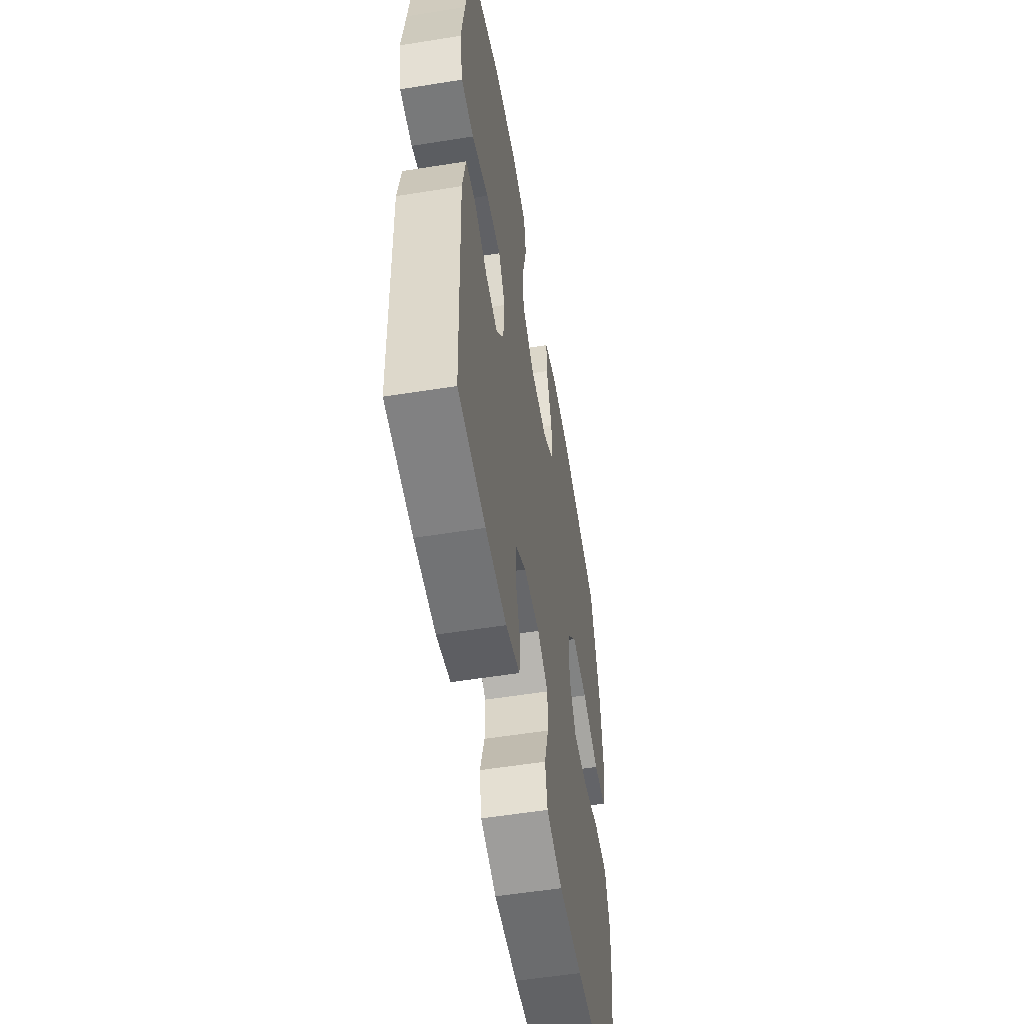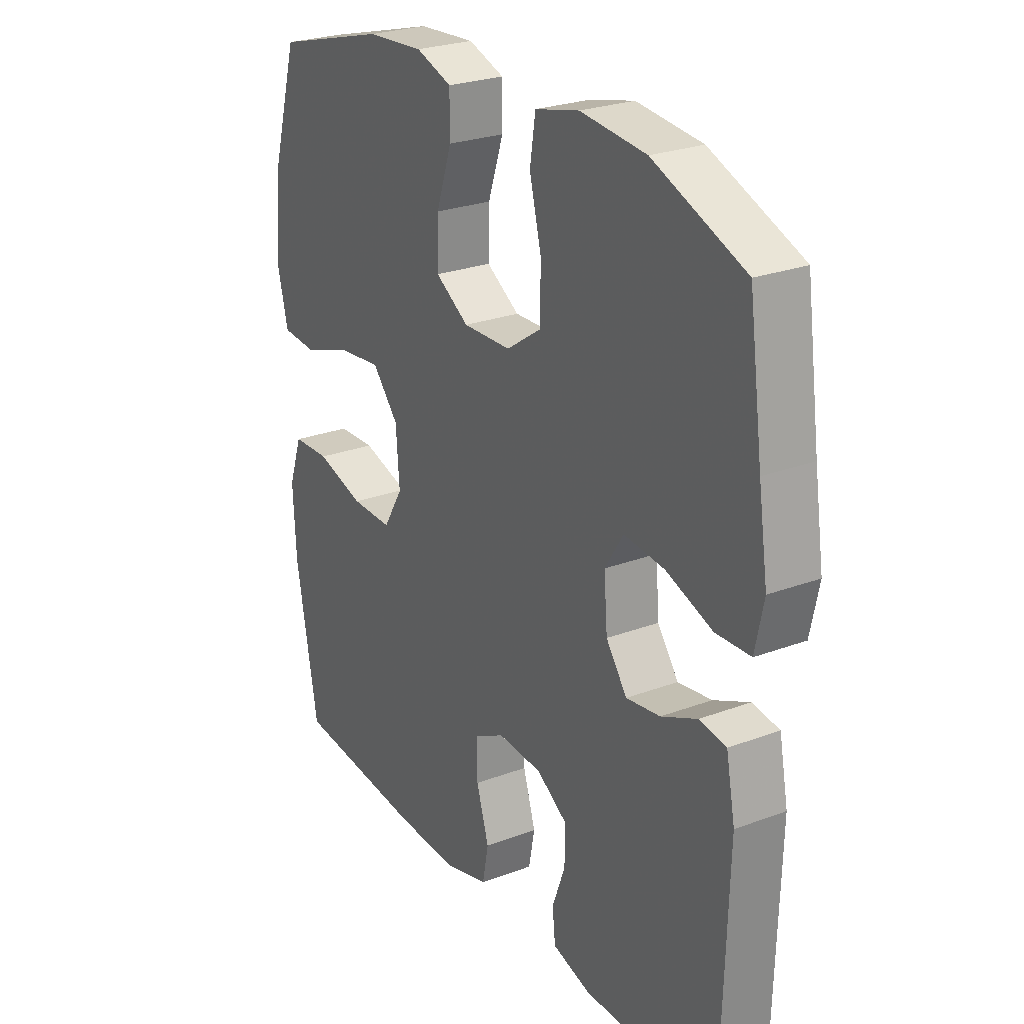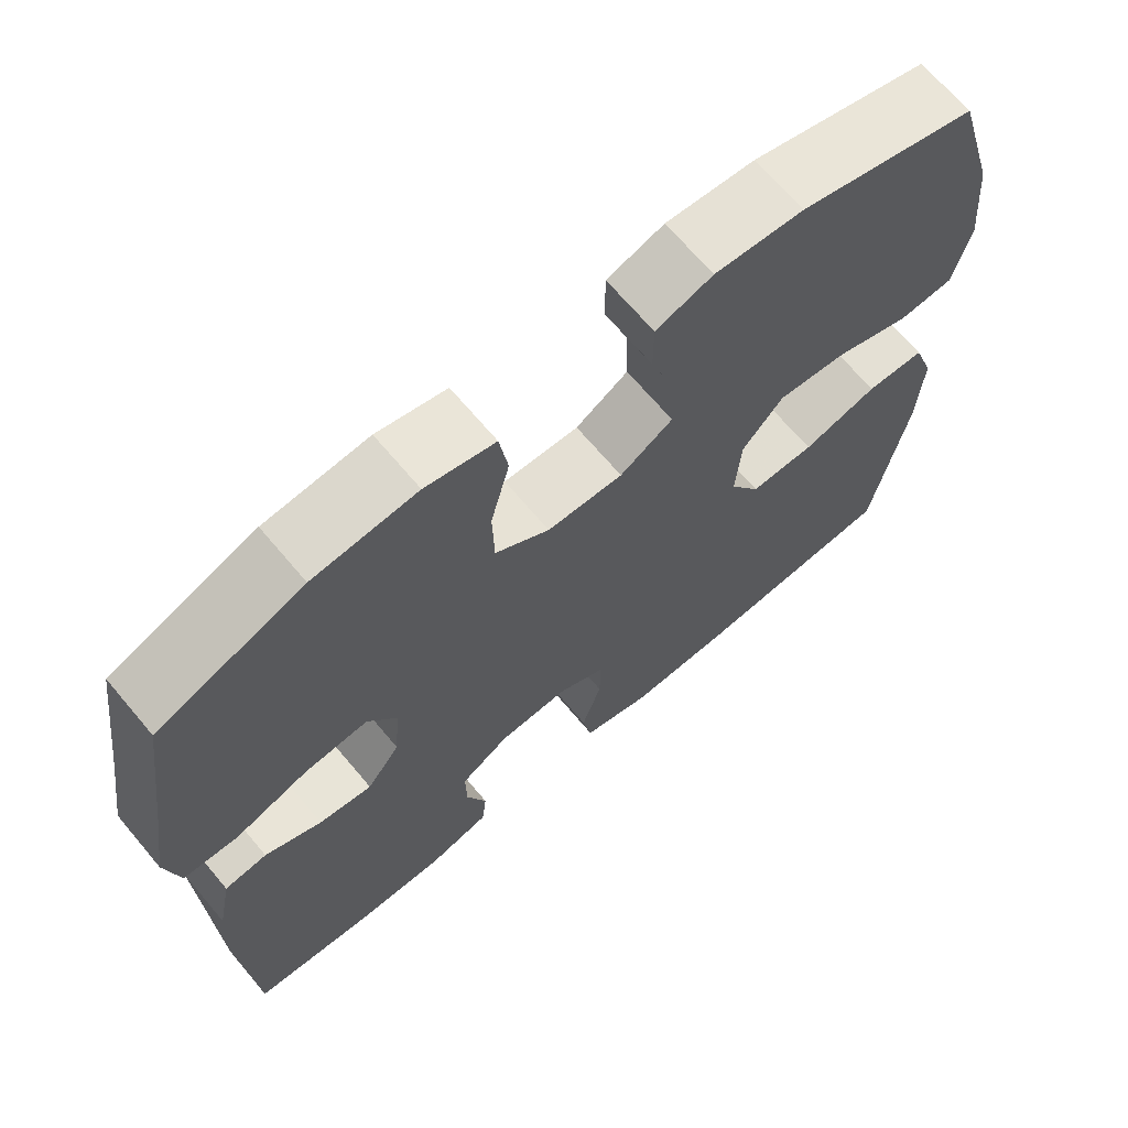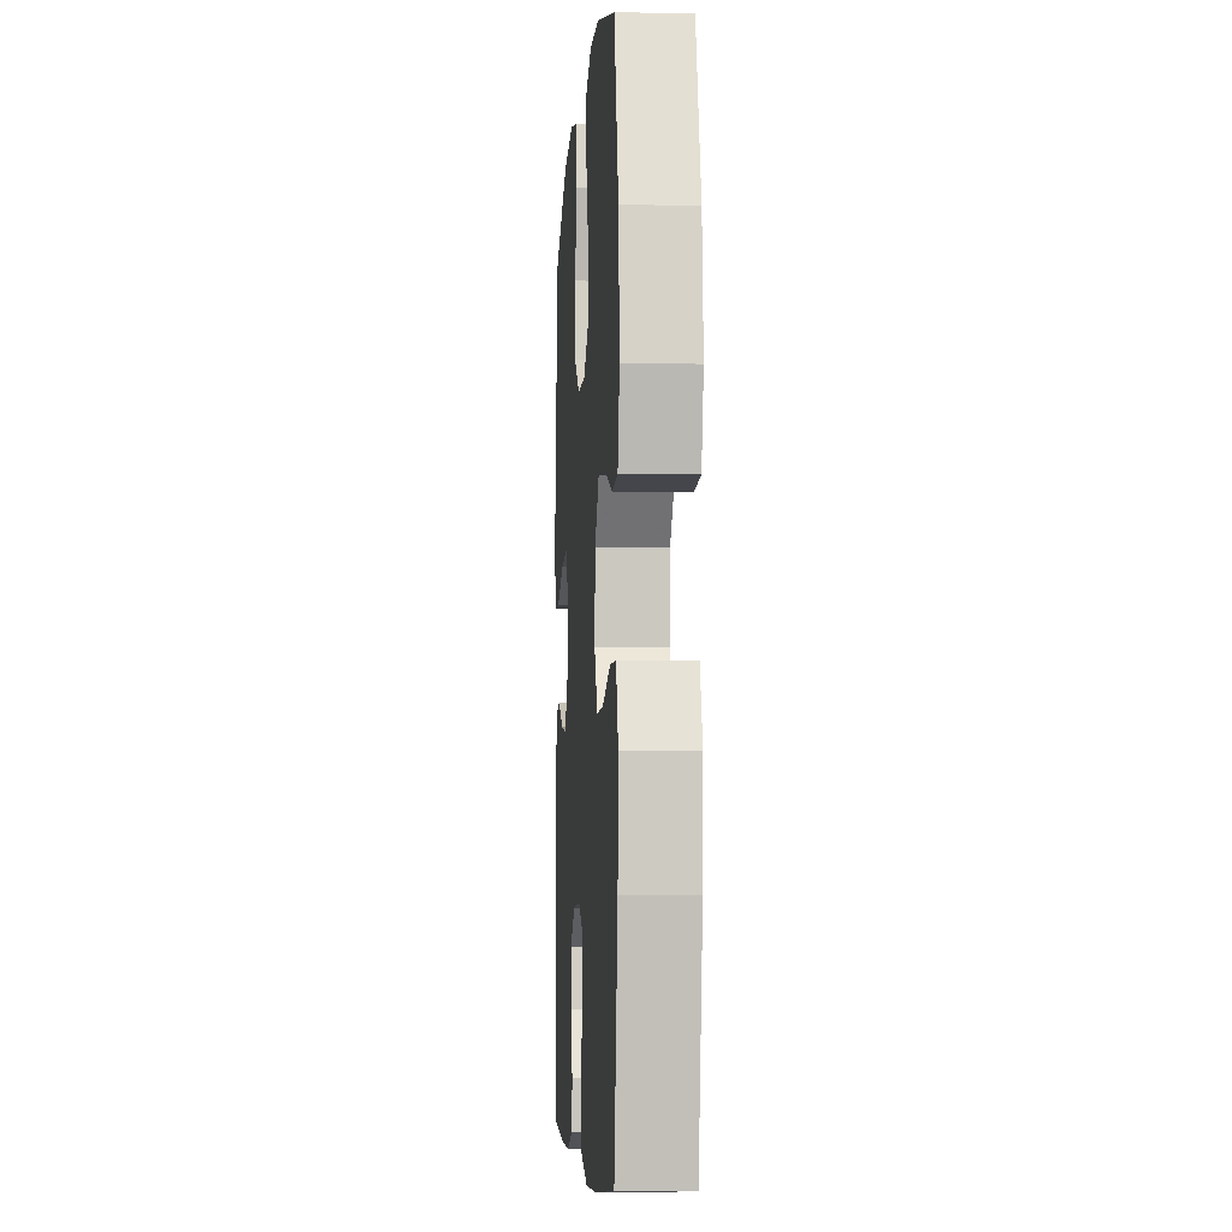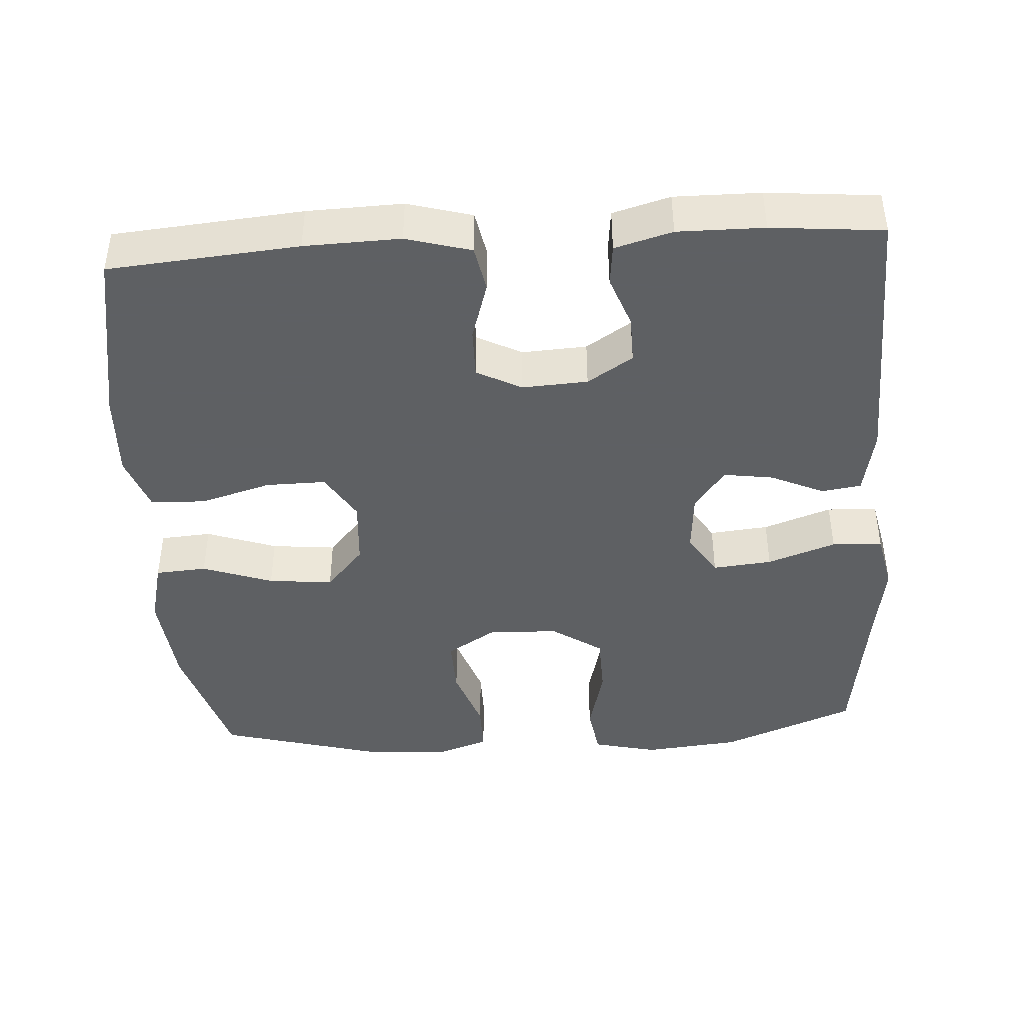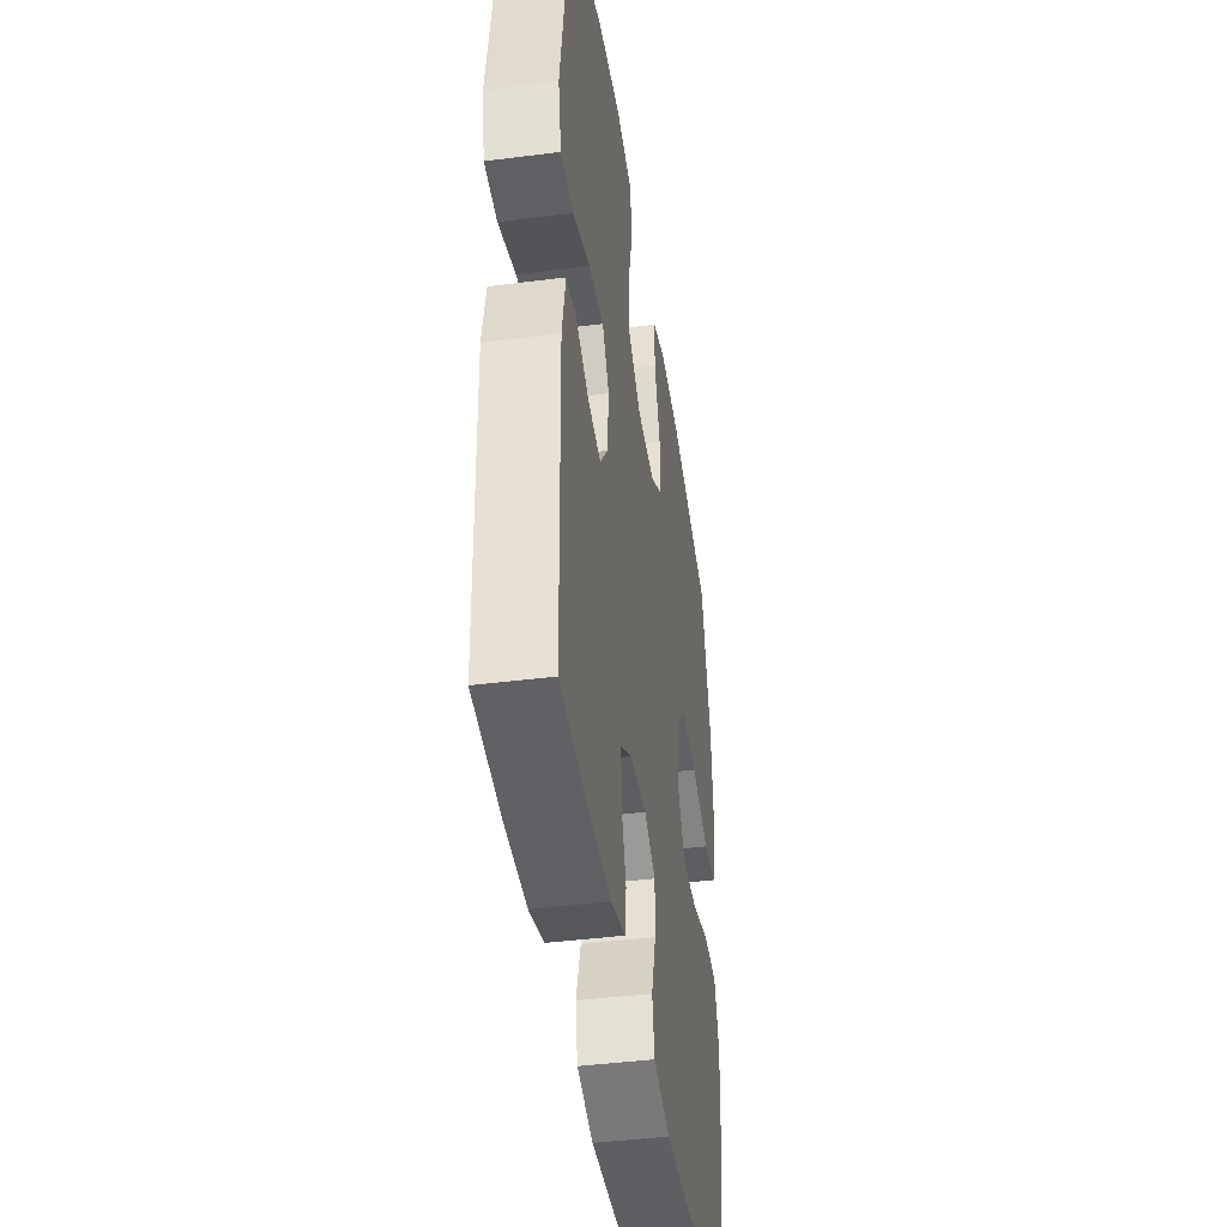
<metadata>
{"format":"obj","ext":"obj","renderer":"f3d","projection":"perspective","resolution":1024,"background":"white","views":[{"elev":-55.3,"azim":-80.4,"up":"+Z"},{"elev":25.7,"azim":-120.9,"up":"+Z"},{"elev":68.0,"azim":-40.1,"up":"+Z"},{"elev":-6.1,"azim":86.1,"up":"+Z"},{"elev":-42.7,"azim":-176.3,"up":"+Y"},{"elev":-42.4,"azim":-81.3,"up":"+Z"}]}
</metadata>
<code>
v 0.5 0.07 -0.5
v 0.242 0.07 -0.522
v 0.112 0.07 -0.526
v 0.024 0.07 -0.501
v 0.012 0.07 -0.438
v 0.037 0.07 -0.357
v 0.038 0.07 -0.288
v -0.023 0.07 -0.256
v -0.112 0.07 -0.261
v -0.174 0.07 -0.301
v -0.173 0.07 -0.366
v -0.147 0.07 -0.437
v -0.153 0.07 -0.493
v -0.231 0.07 -0.515
v -0.348 0.07 -0.514
v -0.5 0.07 -0.5
v -0.511 0.07 -0.123
v -0.493 0.07 -0.031
v -0.439 0.07 -0.023
v -0.367 0.07 -0.056
v -0.299 0.07 -0.066
v -0.257 0.07 -0.009
v -0.25 0.07 0.076
v -0.287 0.07 0.134
v -0.368 0.07 0.126
v -0.461 0.07 0.093
v -0.53 0.07 0.096
v -0.547 0.07 0.176
v -0.528 0.07 0.3
v -0.5 0.07 0.5
v -0.317 0.07 0.573
v -0.186 0.07 0.586
v -0.098 0.07 0.565
v -0.087 0.07 0.494
v -0.111 0.07 0.399
v -0.109 0.07 0.314
v -0.04 0.07 0.267
v 0.056 0.07 0.264
v 0.123 0.07 0.306
v 0.121 0.07 0.385
v 0.09 0.07 0.476
v 0.09 0.07 0.545
v 0.162 0.07 0.57
v 0.275 0.07 0.562
v 0.5 0.07 0.5
v 0.553 0.07 0.318
v 0.566 0.07 0.181
v 0.544 0.07 0.092
v 0.474 0.07 0.087
v 0.378 0.07 0.121
v 0.29 0.07 0.13
v 0.238 0.07 0.07
v 0.231 0.07 -0.023
v 0.27 0.07 -0.088
v 0.352 0.07 -0.087
v 0.448 0.07 -0.059
v 0.523 0.07 -0.062
v 0.55 0.07 -0.139
v 0.544 0.07 -0.257
v 0.5 0 -0.5
v 0.242 0 -0.522
v 0.112 0 -0.526
v 0.024 0 -0.501
v 0.012 0 -0.438
v 0.037 0 -0.357
v 0.038 0 -0.288
v -0.023 0 -0.256
v -0.112 0 -0.261
v -0.174 0 -0.301
v -0.173 0 -0.366
v -0.147 0 -0.437
v -0.153 0 -0.493
v -0.231 0 -0.515
v -0.348 0 -0.514
v -0.5 0 -0.5
v -0.511 0 -0.123
v -0.493 0 -0.031
v -0.439 0 -0.023
v -0.367 0 -0.056
v -0.299 0 -0.066
v -0.257 0 -0.009
v -0.25 0 0.076
v -0.287 0 0.134
v -0.368 0 0.126
v -0.461 0 0.093
v -0.53 0 0.096
v -0.547 0 0.176
v -0.528 0 0.3
v -0.5 0 0.5
v -0.317 0 0.573
v -0.186 0 0.586
v -0.098 0 0.565
v -0.087 0 0.494
v -0.111 0 0.399
v -0.109 0 0.314
v -0.04 0 0.267
v 0.056 0 0.264
v 0.123 0 0.306
v 0.121 0 0.385
v 0.09 0 0.476
v 0.09 0 0.545
v 0.162 0 0.57
v 0.275 0 0.562
v 0.5 0 0.5
v 0.553 0 0.318
v 0.566 0 0.181
v 0.544 0 0.092
v 0.474 0 0.087
v 0.378 0 0.121
v 0.29 0 0.13
v 0.238 0 0.07
v 0.231 0 -0.023
v 0.27 0 -0.088
v 0.352 0 -0.087
v 0.448 0 -0.059
v 0.523 0 -0.062
v 0.55 0 -0.139
v 0.544 0 -0.257
f 55 56 57 58
f 54 55 58 59
f 47 48 49 50
f 47 50 51
f 46 47 51
f 45 46 51
f 44 45 51 52
f 40 41 42 43
f 39 40 43 44
f 32 33 34 35
f 32 35 36
f 29 30 31 32
f 29 32 36
f 28 29 36 37
f 25 26 27 28
f 24 25 28 37
f 17 18 19 20
f 17 20 21
f 16 17 21
f 15 16 21 22
f 11 12 13 14
f 10 11 14 15
f 3 4 5 6
f 3 6 7
f 2 3 7
f 54 59 1 2
f 53 54 2 7
f 39 44 52 53
f 38 39 53 7
f 23 24 37 38
f 22 23 38 7
f 10 15 22
f 9 10 22
f 8 9 22
f 7 8 22
f 117 116 115 114
f 118 117 114 113
f 109 108 107 106
f 110 109 106
f 110 106 105
f 110 105 104
f 111 110 104 103
f 102 101 100 99
f 103 102 99 98
f 94 93 92 91
f 95 94 91
f 91 90 89 88
f 95 91 88
f 96 95 88 87
f 87 86 85 84
f 96 87 84 83
f 79 78 77 76
f 80 79 76
f 80 76 75
f 81 80 75 74
f 73 72 71 70
f 74 73 70 69
f 65 64 63 62
f 66 65 62
f 66 62 61
f 61 60 118 113
f 66 61 113 112
f 112 111 103 98
f 66 112 98 97
f 97 96 83 82
f 66 97 82 81
f 81 74 69
f 81 69 68
f 81 68 67
f 81 67 66
f 1 60 61 2
f 2 61 62 3
f 3 62 63 4
f 4 63 64 5
f 5 64 65 6
f 6 65 66 7
f 7 66 67 8
f 8 67 68 9
f 9 68 69 10
f 10 69 70 11
f 11 70 71 12
f 12 71 72 13
f 13 72 73 14
f 14 73 74 15
f 15 74 75 16
f 16 75 76 17
f 17 76 77 18
f 18 77 78 19
f 19 78 79 20
f 20 79 80 21
f 21 80 81 22
f 22 81 82 23
f 23 82 83 24
f 24 83 84 25
f 25 84 85 26
f 26 85 86 27
f 27 86 87 28
f 28 87 88 29
f 29 88 89 30
f 30 89 90 31
f 31 90 91 32
f 32 91 92 33
f 33 92 93 34
f 34 93 94 35
f 35 94 95 36
f 36 95 96 37
f 37 96 97 38
f 38 97 98 39
f 39 98 99 40
f 40 99 100 41
f 41 100 101 42
f 42 101 102 43
f 43 102 103 44
f 44 103 104 45
f 45 104 105 46
f 46 105 106 47
f 47 106 107 48
f 48 107 108 49
f 49 108 109 50
f 50 109 110 51
f 51 110 111 52
f 52 111 112 53
f 53 112 113 54
f 54 113 114 55
f 55 114 115 56
f 56 115 116 57
f 57 116 117 58
f 58 117 118 59
f 59 118 60 1

</code>
